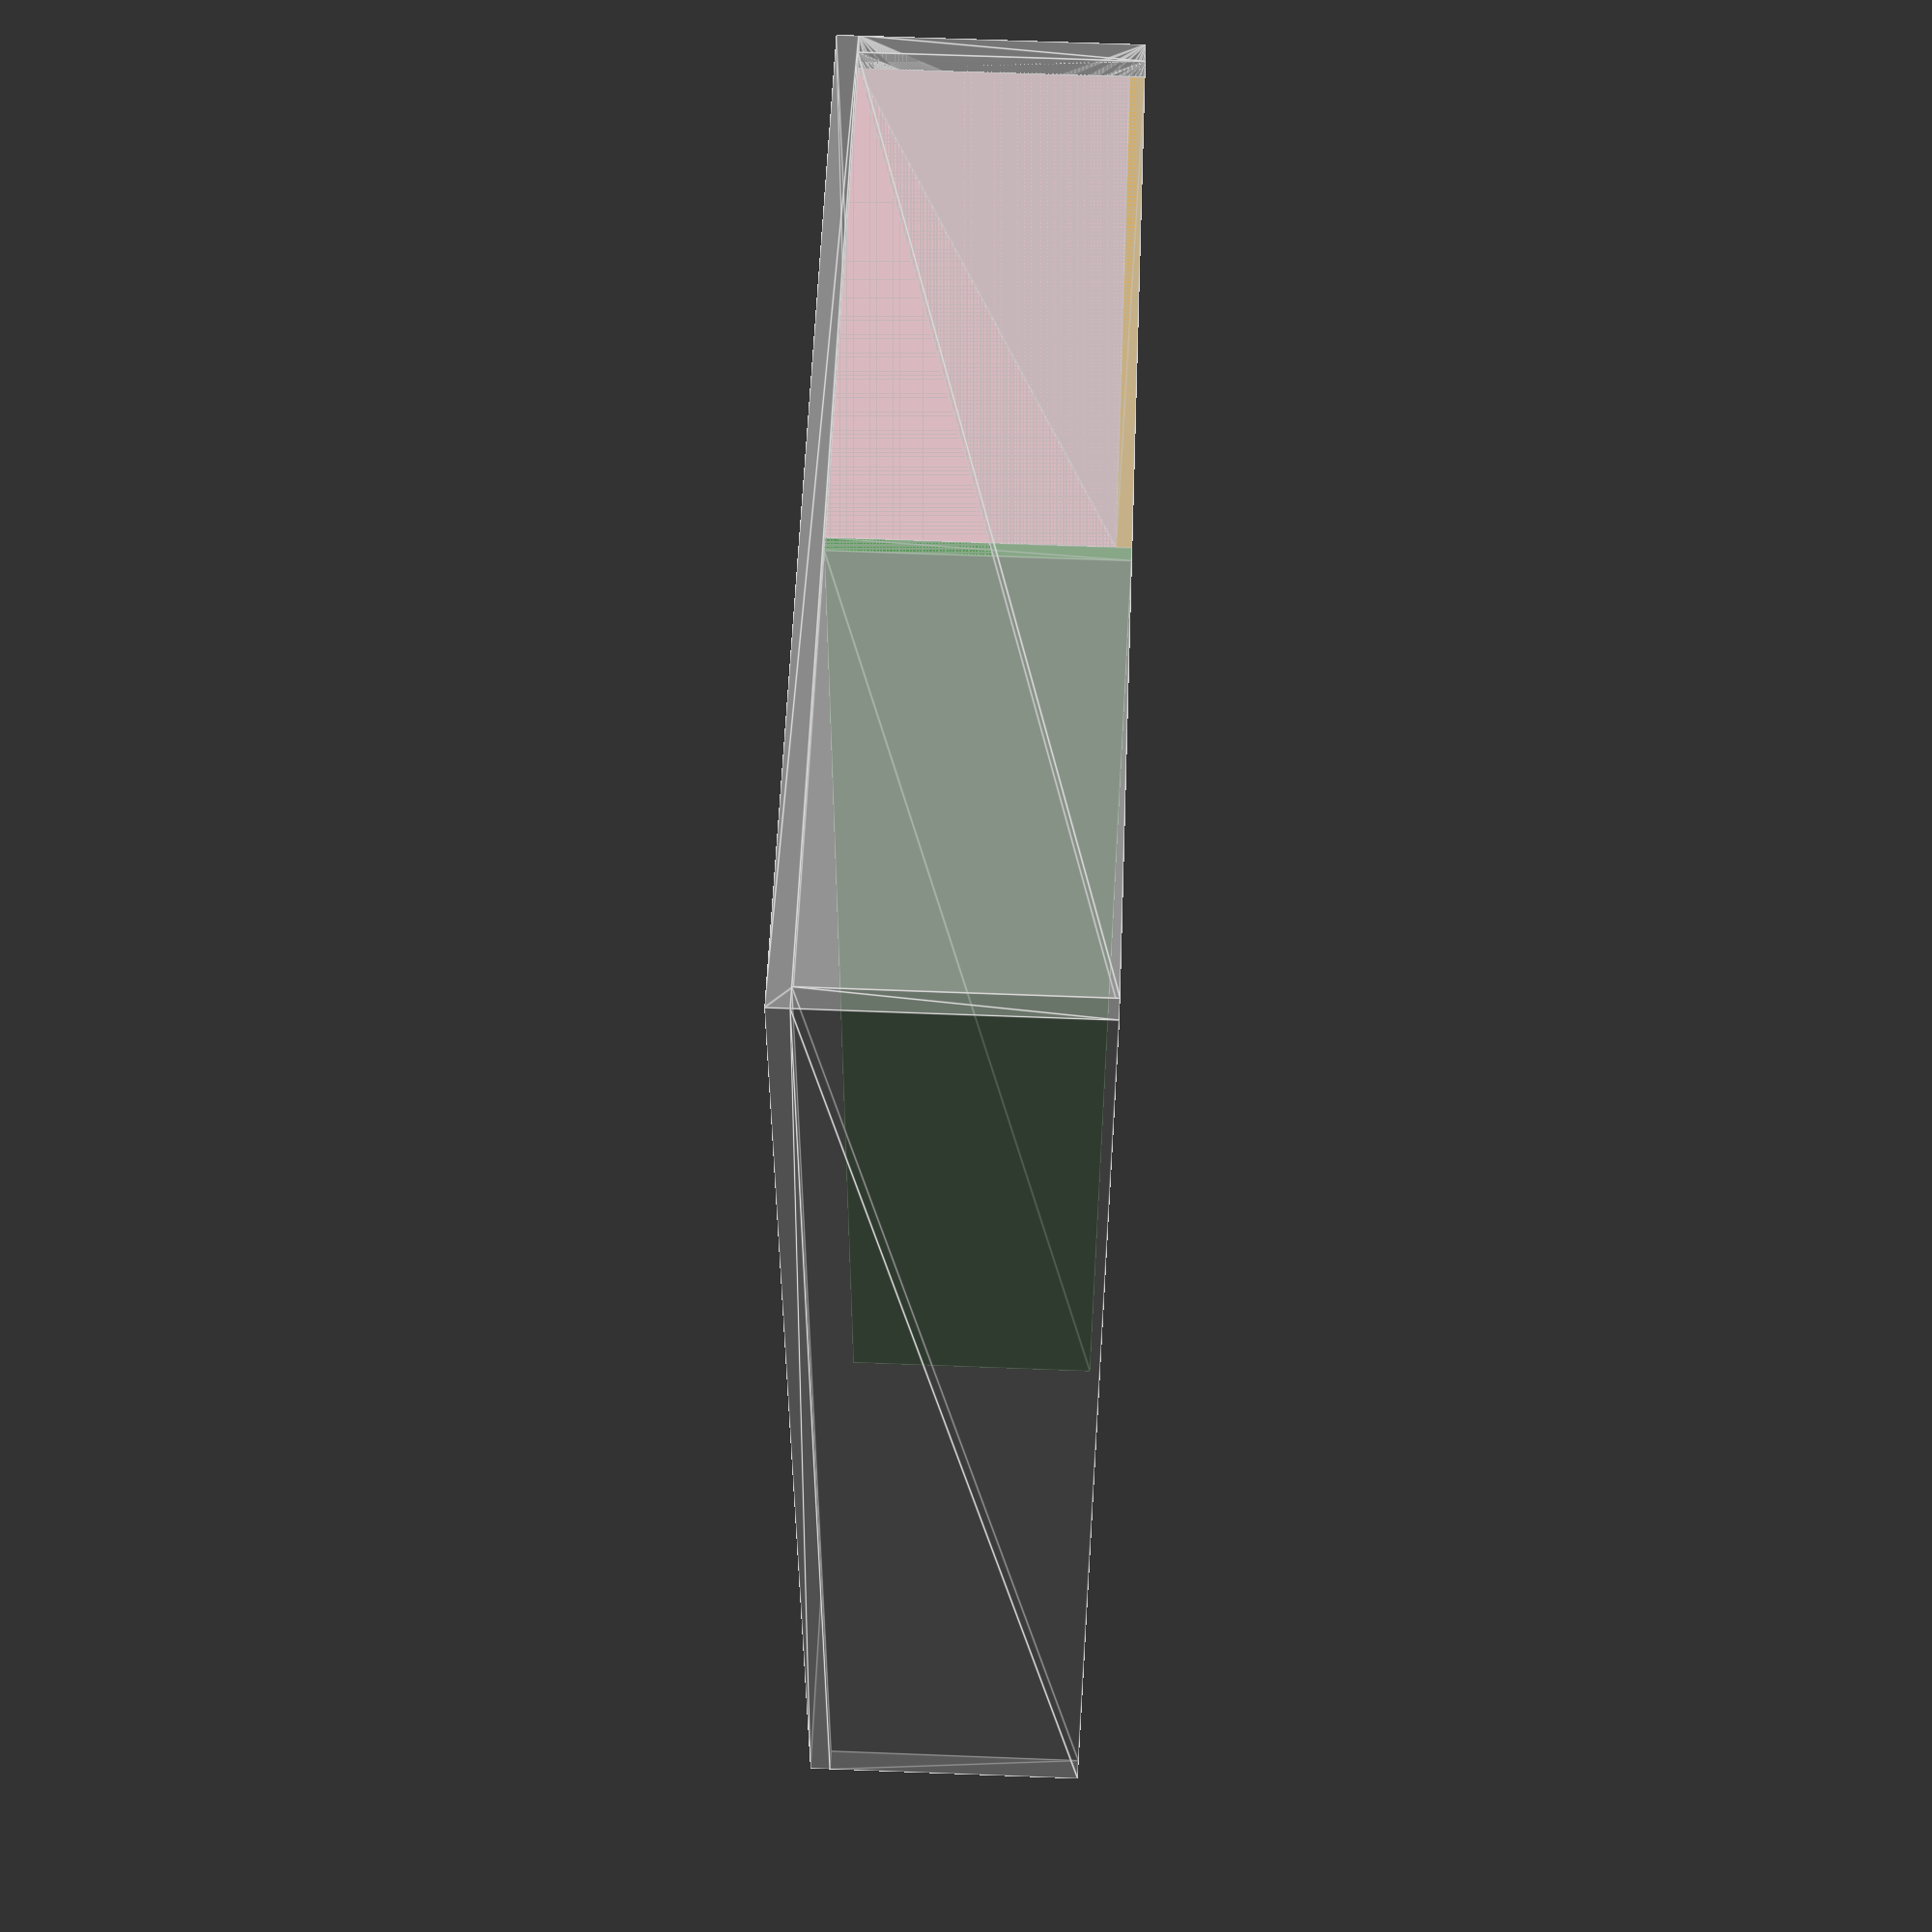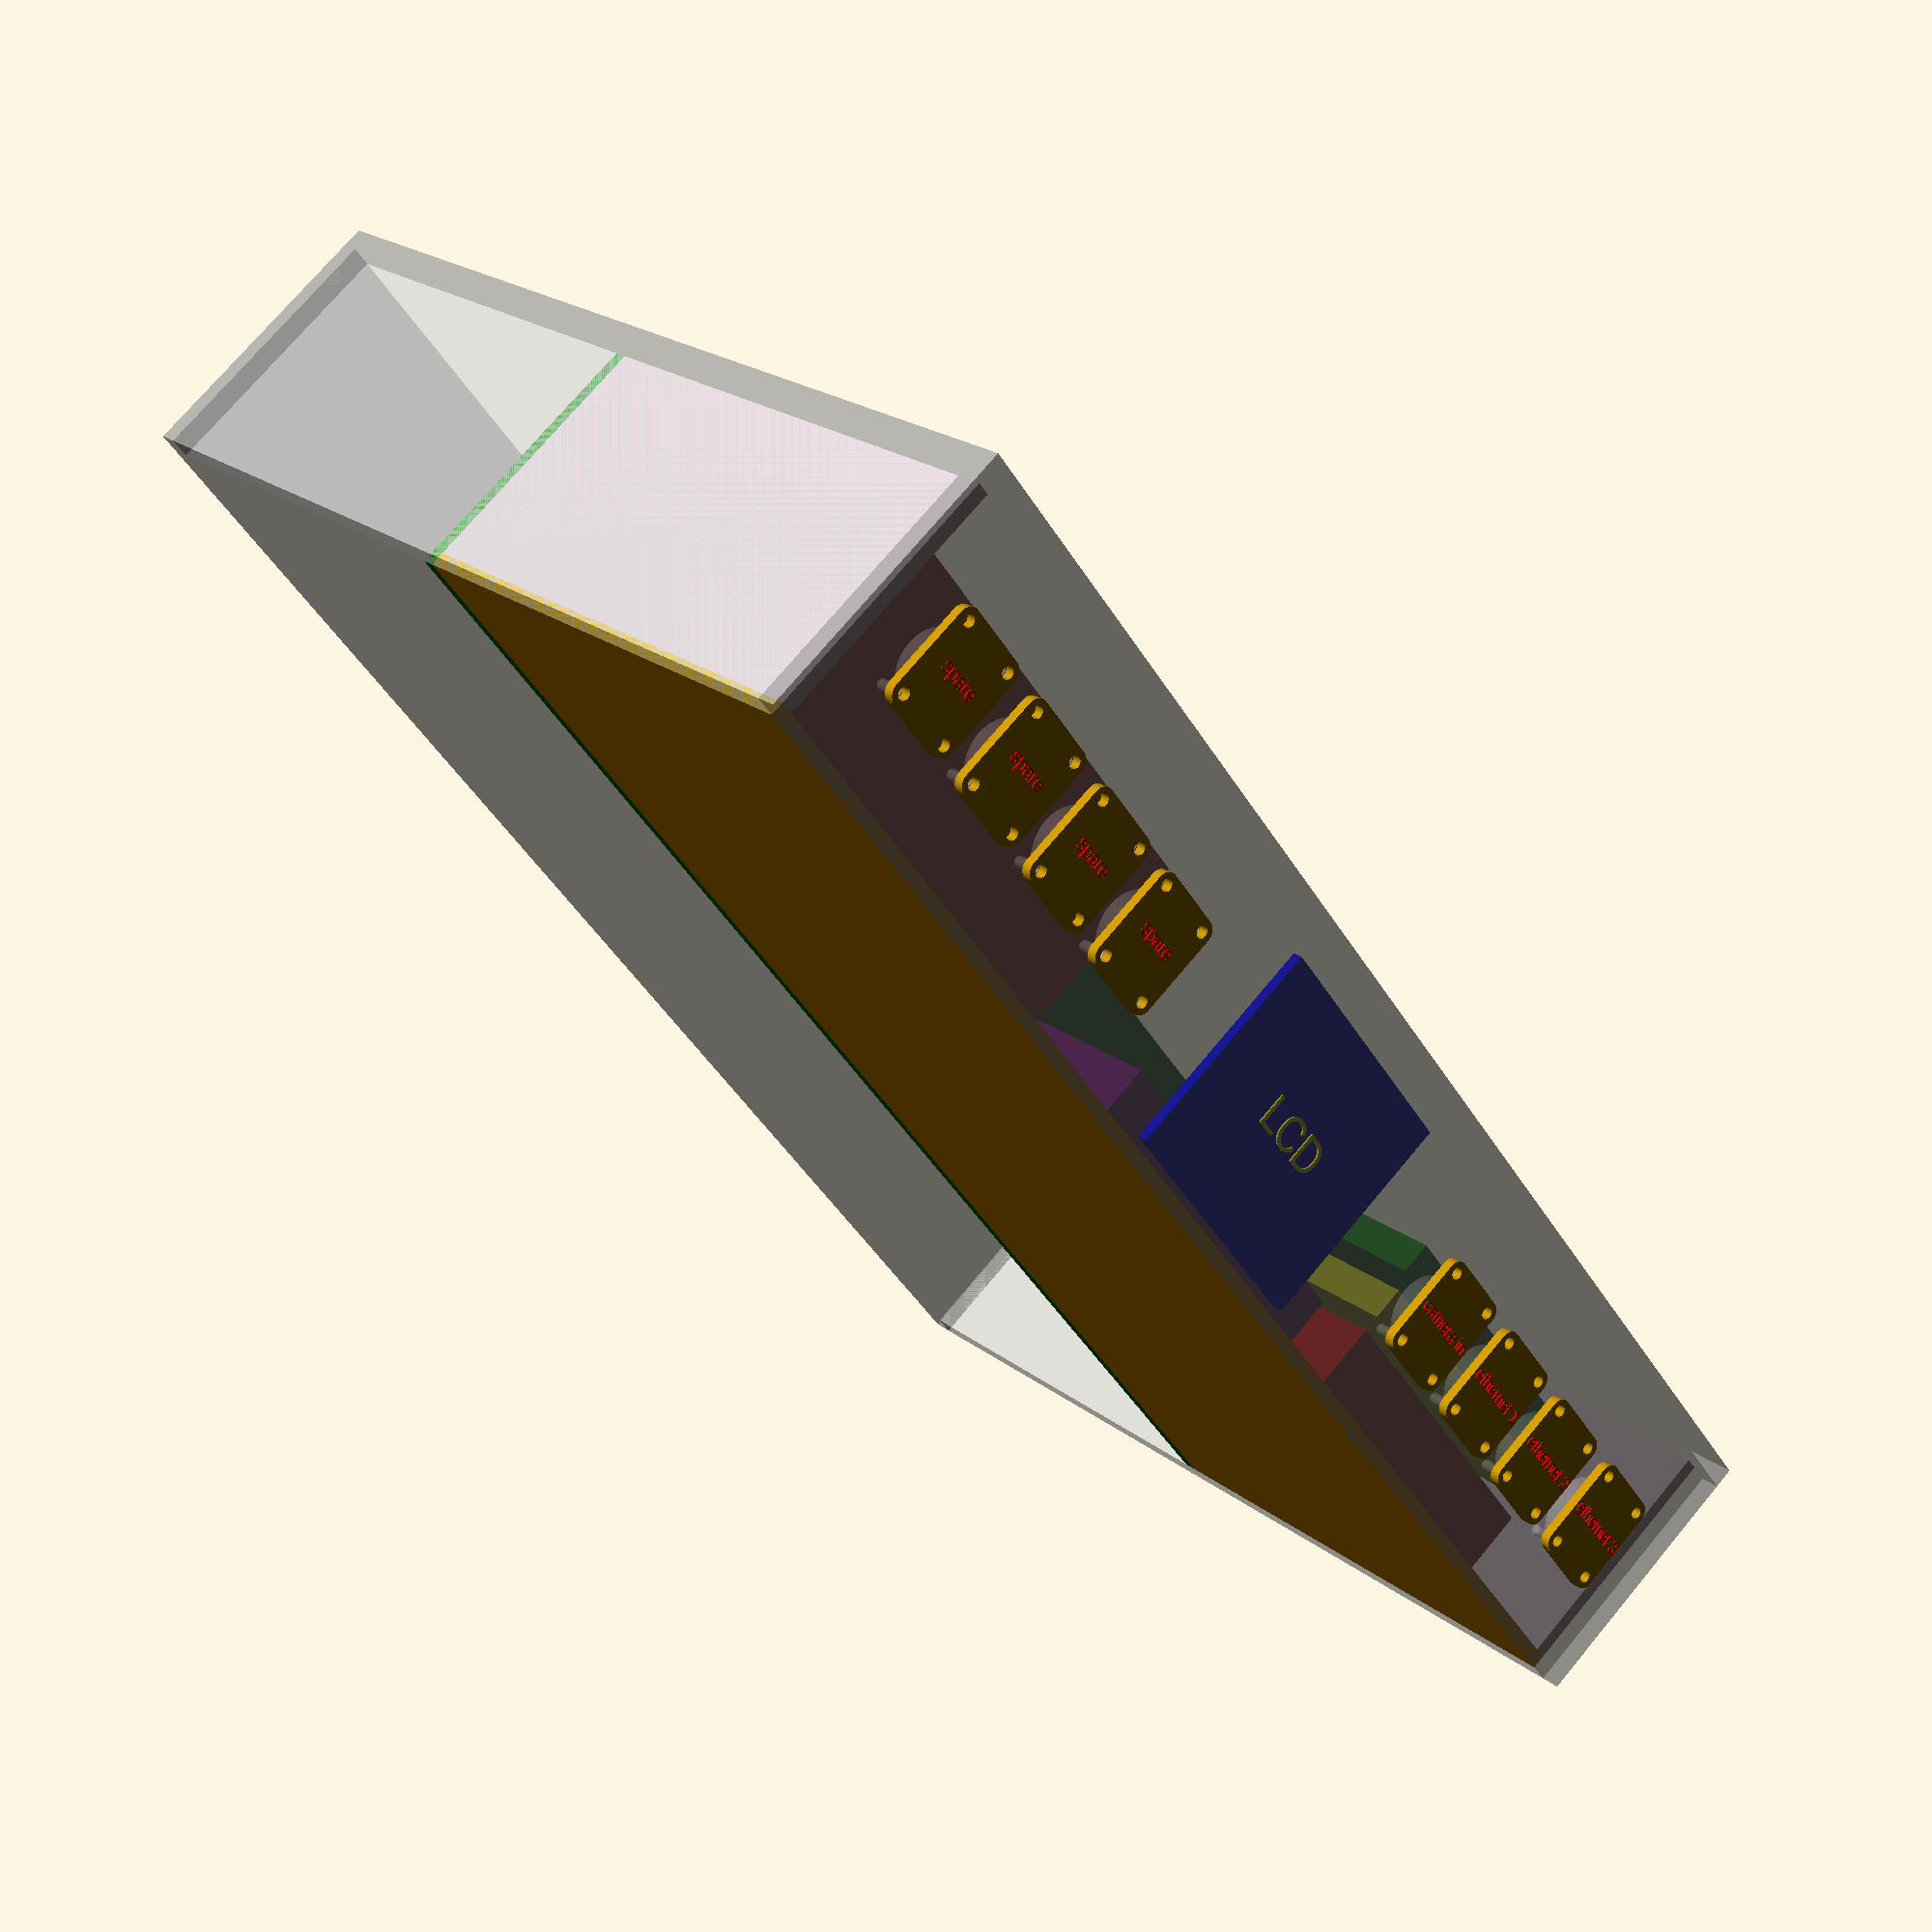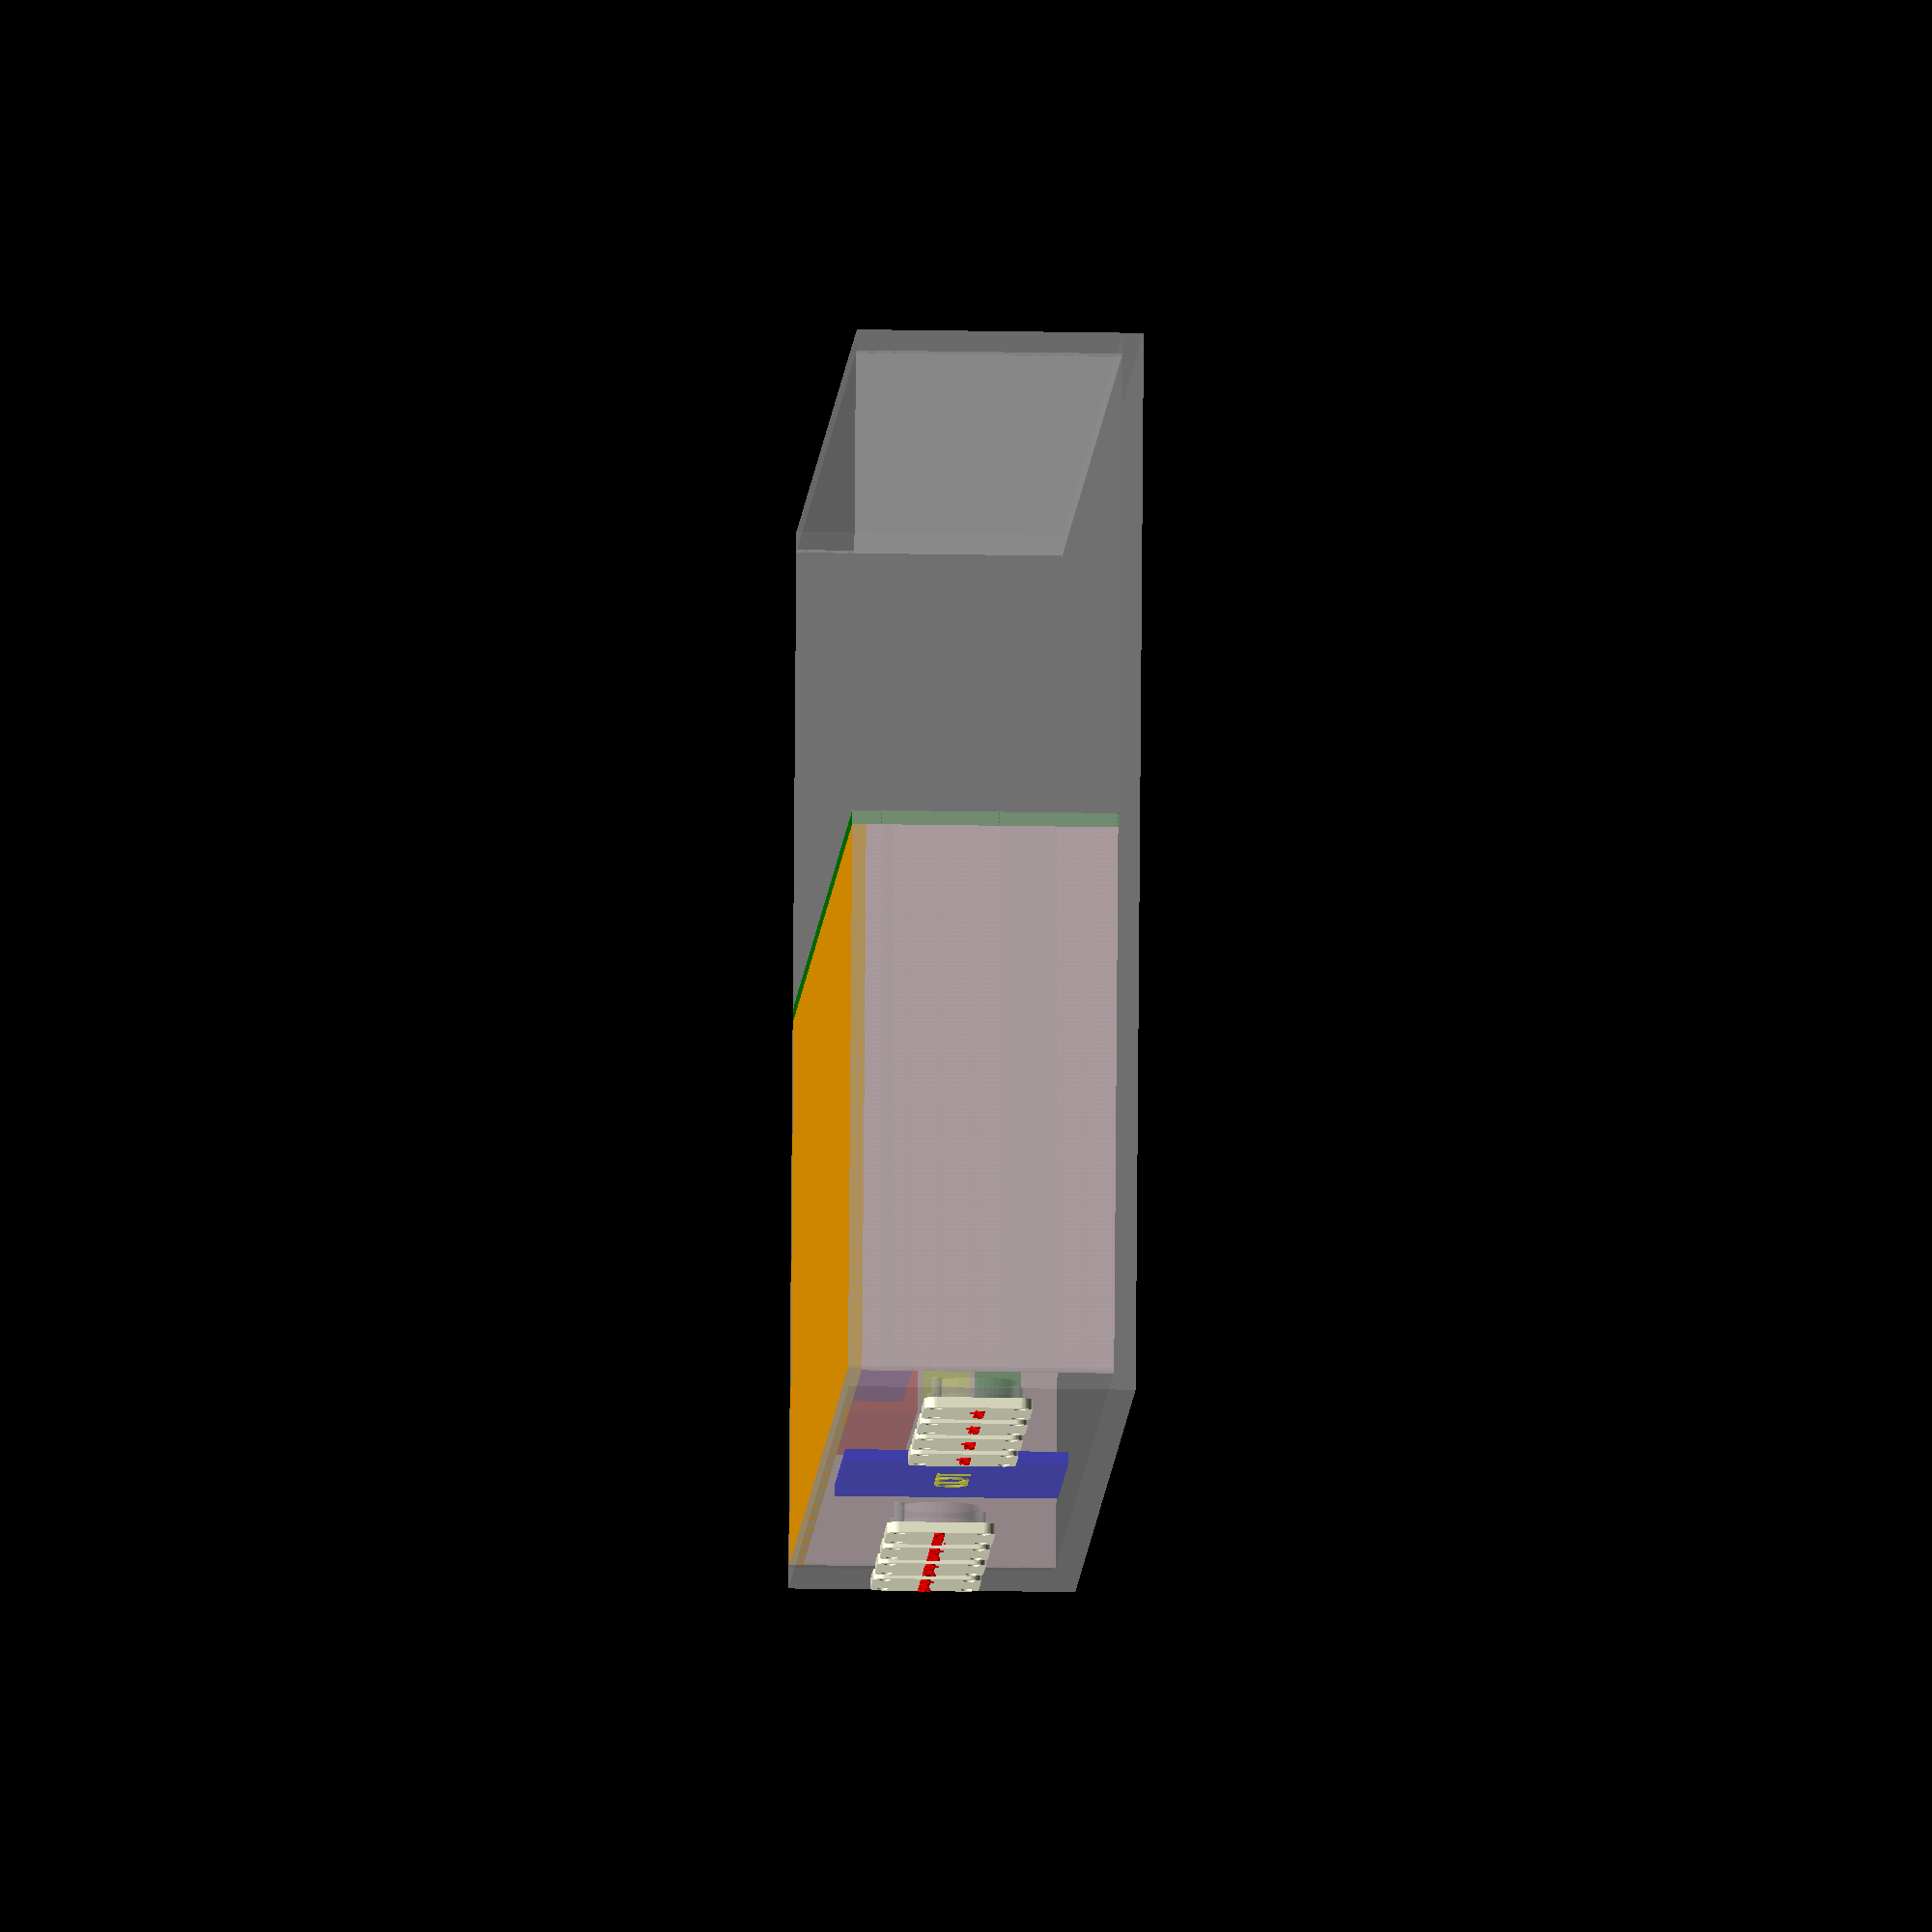
<openscad>
//smooth holes in rendering
$fn = 50;

/* Variables
------------------------------------------*/
// Laser surface
laser_x=1220;
laser_y=610;

// Case size 
acrylic=6;
case_width=438.15;//17.25" rack unit width
case_height=88.1;//2U rack height
case_depth=304.8;//1/2 24" rack depth

// Panels
d_hole_height=27.1;
d_hole_width=23.6;
d_screw_hole_diameter=3.1;
front_panel_height=case_height-2*acrylic;

// Parts 
banana_pi_width=92;
banana_pi_depth=60;
banana_pi_height=10; //just a wild guess for now
d_type_blind_plate_height=31;
d_type_blind_plate_width=26;
ethernet_switch_width=97;
ethernet_switch_depth=79;
ethernet_switch_height=28;
h264_encoder_depth=123.19;
h264_encoder_height=23.114;
h264_encoder_width=107.70;
lcd_width=76.9;
lcd_height_nt=63.9;
lcd_height_t=65.3;
lcd_depth=3.26;
// Setting these so we can just change it here
lcd_height = lcd_height_nt;
// lcd_height = lcd_height_t;
psu_width=125;
psu_height=63;
psu_depth=145;
ssd_depth=69.85;
ssd_height=9.5;
ssd_width=100;

// Drawer
drawer_acrylic=4;//
drawer_width=case_width-2*acrylic;
drawer_height=case_height-2*acrylic;
drawer_depth=acrylic+30+psu_width;//6mm ridge left in the middle of the case
drawer_back_panel_height=drawer_height;

/* Components 2D
------------------------------------------*/
// Case
module laser_surface(){
    % square([laser_x,laser_y]);
}

module d_type_hole(){
    circle(d=d_hole_width);//d connector hole
    translate([9.5,12,0]) circle(d=d_screw_hole_diameter);//upper right screw hole
    translate([-9.5,-12,0]) circle(d=d_screw_hole_diameter);//lower left screw hole
}

module d_type_blind_plate_2d(){
    module corner(){
            difference(){
                square([3.5,3.5]);
                circle(r=3.5);
            }
    }
    difference(){
        square([d_type_blind_plate_width,d_type_blind_plate_height]);
        translate([3.5,3.5]) union(){
            circle(d=3.5);
            rotate([0,0,180]) corner();
        };
        translate([3.5,d_type_blind_plate_height-3.5]) union(){
            circle(d=3.5);
            rotate([0,0,90]) corner();
        };
        translate([d_type_blind_plate_width-3.5,d_type_blind_plate_height-3.5]) union(){
            circle(d=3.5);
            corner();
        }
        translate([d_type_blind_plate_width-3.5,3.5]) union(){
            circle(d=3.5);
            rotate([0,0,270]) corner();
        };
    }
}

module front_panel_2d(){
    difference(){
        square([case_width,front_panel_height]);
        translate([d_hole_width+10,(front_panel_height)/2]) d_type_hole();
        translate([2*(d_hole_width+10),(front_panel_height)/2]) d_type_hole();
        translate([3*(d_hole_width+10),(front_panel_height)/2]) d_type_hole();
        translate([4*(d_hole_width+10),(front_panel_height)/2]) d_type_hole();
        translate([case_width-(d_hole_width+10),(front_panel_height)/2]) d_type_hole();
        translate([case_width-2*(d_hole_width+10),(front_panel_height)/2]) d_type_hole();
        translate([case_width-3*(d_hole_width+10),(front_panel_height)/2]) d_type_hole();
        translate([case_width-4*(d_hole_width+10),(front_panel_height)/2]) d_type_hole();
    }
}

module back_panel_2d(){
    back_panel_height=front_panel_height;
    square([case_width,back_panel_height]);
}

module top_panel_2d(){
    square([case_width, case_depth]);
}

module bottom_panel_2d(){
    square([case_width, case_depth]);
}

module side_panel_2d(){
    square([case_depth-2*acrylic,case_height-2*acrylic]); 
}

// Components 2D
// Drawer: 4mm acrylic
module drawer_bottom_panel_2d(){
    //square([drawer_width,case_depth-2*acrylic]);
    square([drawer_width,drawer_depth-drawer_acrylic]);
}
module drawer_side_panel_2d(){
    square([drawer_depth-drawer_acrylic,drawer_height-drawer_acrylic]);
}
module drawer_back_panel_2d(){
    square([drawer_width,drawer_back_panel_height]);
}
// Panel components 3D
module front_panel(){
    linear_extrude(height=acrylic) front_panel_2d();    
}

module back_panel(){
    linear_extrude(height=acrylic) back_panel_2d();
}

module top_panel(){
    linear_extrude(height=acrylic) top_panel_2d(); 
}

module bottom_panel(){
    color("black") linear_extrude(height=acrylic) bottom_panel_2d();
}

module side_panel(){
    linear_extrude(height=acrylic) side_panel_2d(); 
}

module drawer_bottom_panel(){
    color("orange") linear_extrude(height=drawer_acrylic) drawer_bottom_panel_2d();
}
module drawer_side_panel(){
    color("pink") linear_extrude(height=drawer_acrylic) drawer_side_panel_2d();
}
module drawer_back_panel(){
    color("green") linear_extrude(height=drawer_acrylic) drawer_back_panel_2d();
}
module d_type_blind_plate(label){
    linear_extrude(height=3) d_type_blind_plate_2d();
    translate([d_type_blind_plate_width/2, d_type_blind_plate_height/2, 3])
    color("red") {
        text(size=4,halign="center", valign="center", text=label);
   }
}
// Parts inside the case

module psu(){
    color("red")
        cube([psu_width,psu_depth,psu_height]);
    translate([psu_width/2, psu_depth/2, psu_height])
        color("yellow") {
            text(halign="center", valign="center", text="PSU");
       }
}

module ssd_25_inch(){
    color("green")
        cube([ssd_width,ssd_depth,ssd_height]);
    translate([ssd_width/2, ssd_depth/2, ssd_height])
        color("yellow") {
            text(halign="center", valign="center", text="SSD");
        }
}

module ethernet_switch(){
    color("red")
        cube([ethernet_switch_width,ethernet_switch_depth,ethernet_switch_height]);
    translate([ethernet_switch_width/2, ethernet_switch_depth/2, ethernet_switch_height])
        color("yellow") {
            text(halign="center", valign="center", text="Ethernet");
        }
}
module h264_encoder(){
    color("purple")
        cube([h264_encoder_width,h264_encoder_depth,h264_encoder_height]);
    translate([h264_encoder_width/2, h264_encoder_depth/2, h264_encoder_height])
        color("yellow") {
            text(halign="center", valign="center", text="H264 enc");
        }
}
module banana_pi(){
    color("yellow")
        cube([banana_pi_width,banana_pi_depth,banana_pi_height]);
    translate([banana_pi_width/2, banana_pi_depth/2, banana_pi_height])
        color("red") {
            text(halign="center", valign="center", text="BPI");
        }
}
module banana_pi_lcd(){
    color("blue")
        cube([lcd_width,lcd_height,lcd_depth]); //non-touch
    translate([lcd_width/2, lcd_height/2, lcd_depth])
        color("yellow") {
            text(halign="center", valign="center", text="LCD");
        }
}

3d=1;

if(3d){
    generate_3d();
}
else {
    generate_2d();
}

// Case parts in 2d for laser cutting
module generate_2d(){
    laser_surface();
    bottom_panel_2d();
    color("blue") translate([0,case_depth]) top_panel_2d();
    color("red") translate([case_width,0]) back_panel_2d();
    color("green") translate([case_width,front_panel_height]) front_panel_2d();
    color("orange") translate([case_width,2*front_panel_height]) side_panel_2d();
    color("purple") translate([case_width,3*front_panel_height]) side_panel_2d();
    translate([case_width,4*front_panel_height]) d_type_blind_plate_2d();
    //TODO: drawer panels
}

// Case in 3d
module generate_3d(){
    //translate([-case_width/2, -case_depth/2, 0]) {
        //Panels
        9bottom_panel();
        % translate([0,0,case_height-acrylic])
            top_panel();
        % translate([0,acrylic,acrylic])
            rotate([90,0,0])
                front_panel();
        % translate([0,case_depth,acrylic])
            rotate([90,0,0])
                back_panel();
        % translate([0,acrylic,acrylic])
            rotate([90,0,90])
                side_panel();
        % translate([case_width-acrylic,acrylic,acrylic])
            rotate([90,0,90])
                side_panel();

        // drawer
        translate([acrylic,acrylic,acrylic])
            drawer_bottom_panel();
        translate([acrylic, acrylic, acrylic+drawer_acrylic])
            rotate([90,0,90])
                drawer_side_panel();
        translate([case_width-acrylic-drawer_acrylic, acrylic, acrylic+drawer_acrylic])
            rotate([90,0,90])
                drawer_side_panel();
        translate([acrylic, drawer_depth+acrylic,acrylic])
            rotate([90,0,0])
                drawer_back_panel();

        // parts inside the case
        translate([psu_depth+acrylic+drawer_acrylic,acrylic+30,acrylic+drawer_acrylic])
            rotate([0,0,90]) psu();
        translate([case_width-ssd_width-acrylic-drawer_acrylic-10,acrylic+30,0])
            rotate([0,0,0])
                translate([0,0,acrylic+drawer_acrylic+ethernet_switch_height+banana_pi_height+10])
                    ssd_25_inch();
        translate([case_width-ethernet_switch_width-acrylic-drawer_acrylic-10,acrylic+30,acrylic+drawer_acrylic])
            ethernet_switch();
        translate([case_width-acrylic-drawer_acrylic-ethernet_switch_width-30-h264_encoder_width,acrylic+30,acrylic+drawer_acrylic])
            h264_encoder();
        translate([case_width-acrylic-drawer_acrylic-ethernet_switch_width-10, acrylic+30, acrylic+drawer_acrylic+5+ethernet_switch_height])
            banana_pi();
        translate([(case_width-lcd_width)/2,acrylic,acrylic+(front_panel_height-lcd_height)/2])
            rotate([90,0,0])
                banana_pi_lcd();
        // left side d type panel mount coupler plates
        translate([d_hole_width/2-(d_type_blind_plate_width-d_hole_width)/2+10,0,acrylic+(front_panel_height-d_type_blind_plate_height)/2])
            rotate([90,0,0])
                d_type_blind_plate("spare");
        translate([d_hole_width*3/2-(d_type_blind_plate_width-d_hole_width)/2+20,0,acrylic+(front_panel_height-d_type_blind_plate_height)/2])
            rotate([90,0,0])
                d_type_blind_plate("spare");
        translate([d_hole_width*5/2-(d_type_blind_plate_width-d_hole_width)/2+30,0,acrylic+(front_panel_height-d_type_blind_plate_height)/2])
            rotate([90,0,0])
                d_type_blind_plate("spare");
        translate([d_hole_width*7/2-(d_type_blind_plate_width-d_hole_width)/2+40,0,acrylic+(front_panel_height-d_type_blind_plate_height)/2])
            rotate([90,0,0])
                d_type_blind_plate("spare");
        //right side d type panel mount coupler plates
        translate([case_width-d_hole_width*3/2-(d_type_blind_plate_width-d_hole_width)/2-10,0,acrylic+(front_panel_height-d_type_blind_plate_height)/2])
            rotate([90,0,0])
                d_type_blind_plate("ethernet 3");
        translate([case_width-d_hole_width*5/2-(d_type_blind_plate_width-d_hole_width)/2-20,0,acrylic+(front_panel_height-d_type_blind_plate_height)/2])
            rotate([90,0,0])
                d_type_blind_plate("ethernet 2");
        translate([case_width-d_hole_width*7/2-(d_type_blind_plate_width-d_hole_width)/2-30,0,acrylic+(front_panel_height-d_type_blind_plate_height)/2])
            rotate([90,0,0])
                d_type_blind_plate("ethernet 1");
        translate([case_width-d_hole_width*9/2-(d_type_blind_plate_width-d_hole_width)/2-40,0,acrylic+(front_panel_height-d_type_blind_plate_height)/2])
            rotate([90,0,0])
                d_type_blind_plate("camera in");
    }
//}
</openscad>
<views>
elev=298.9 azim=86.2 roll=92.3 proj=p view=edges
elev=286.7 azim=129.8 roll=219.8 proj=p view=solid
elev=198.5 azim=169.1 roll=272.3 proj=o view=wireframe
</views>
